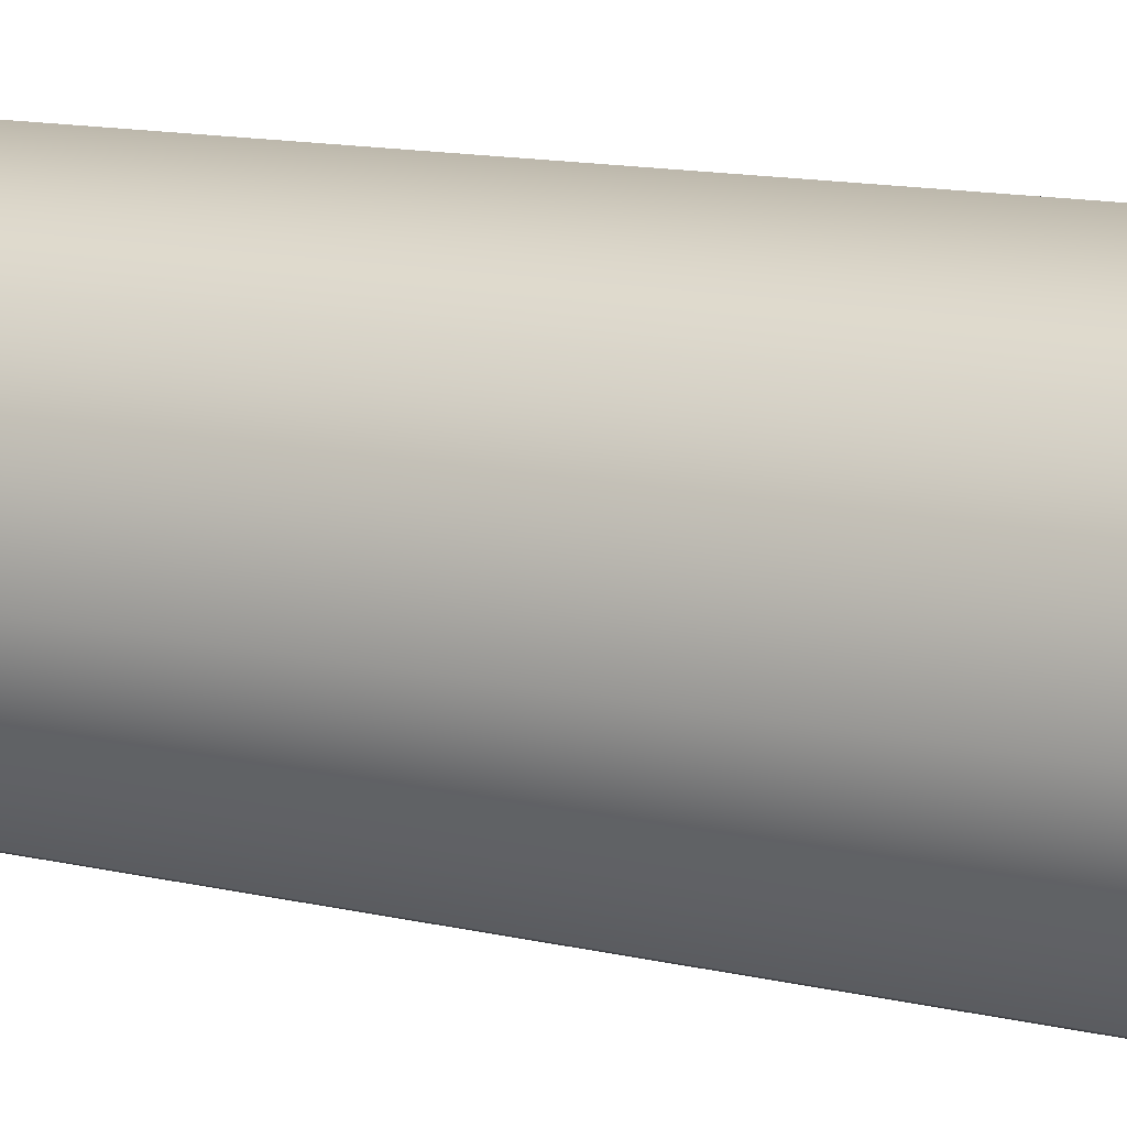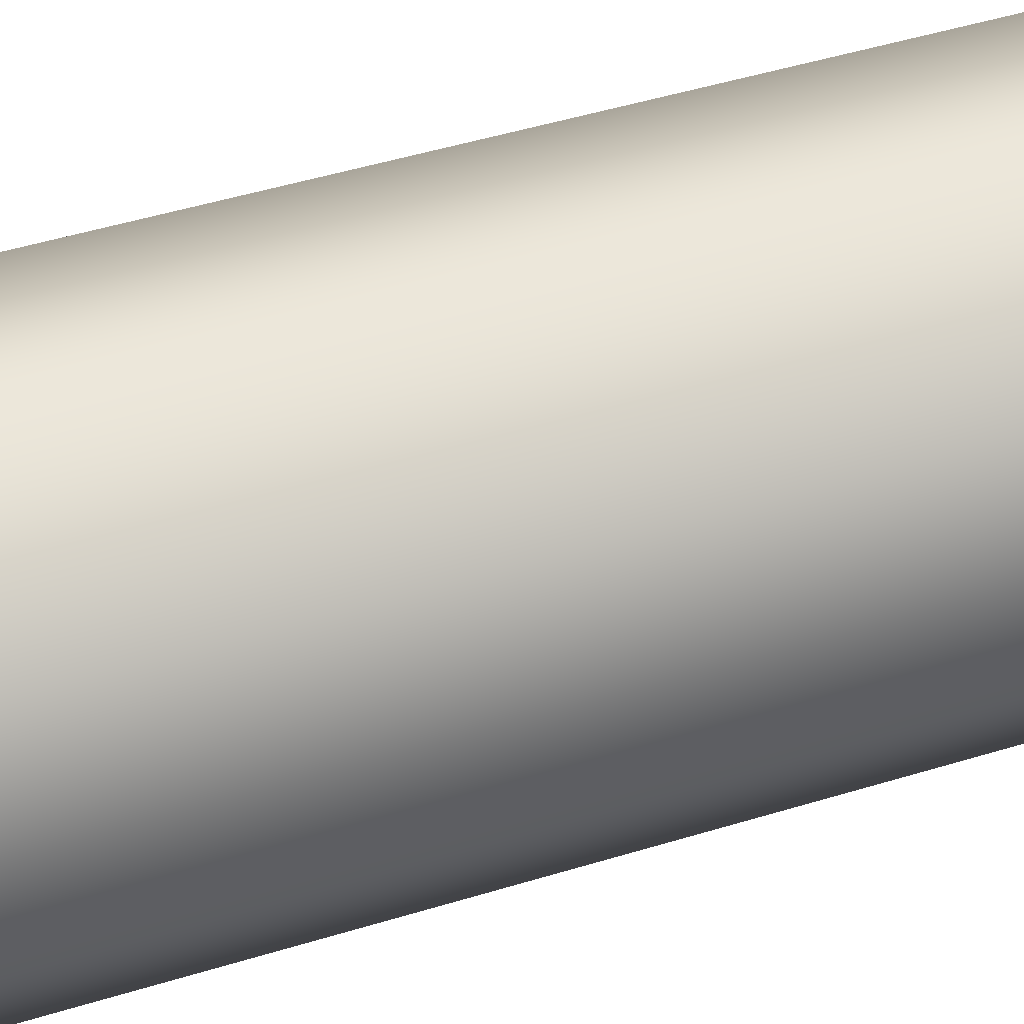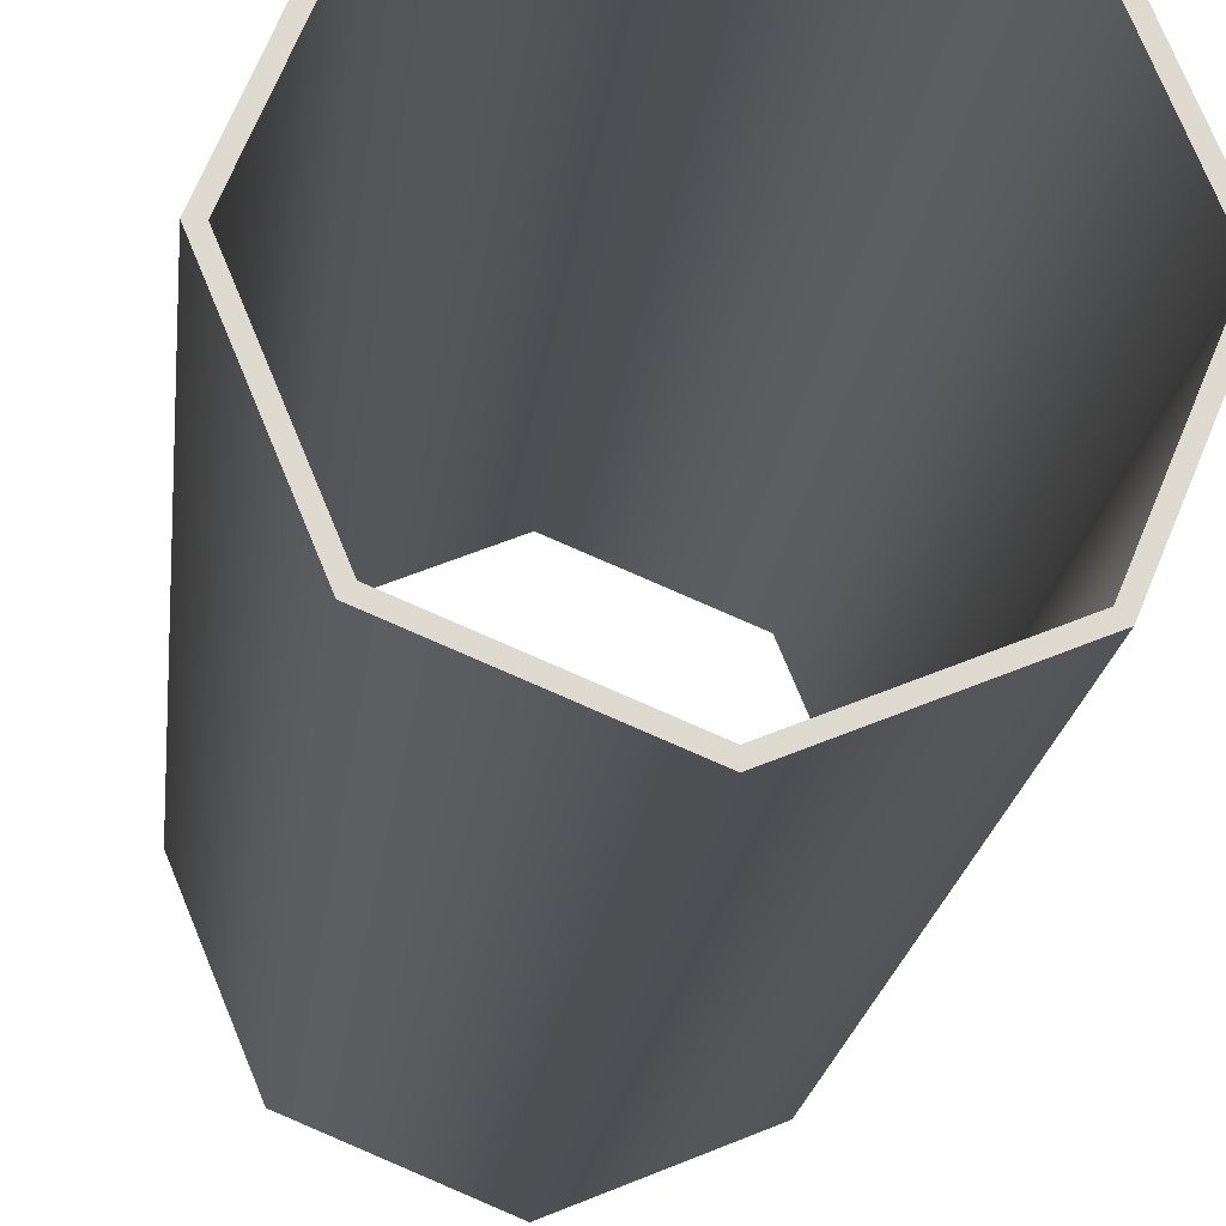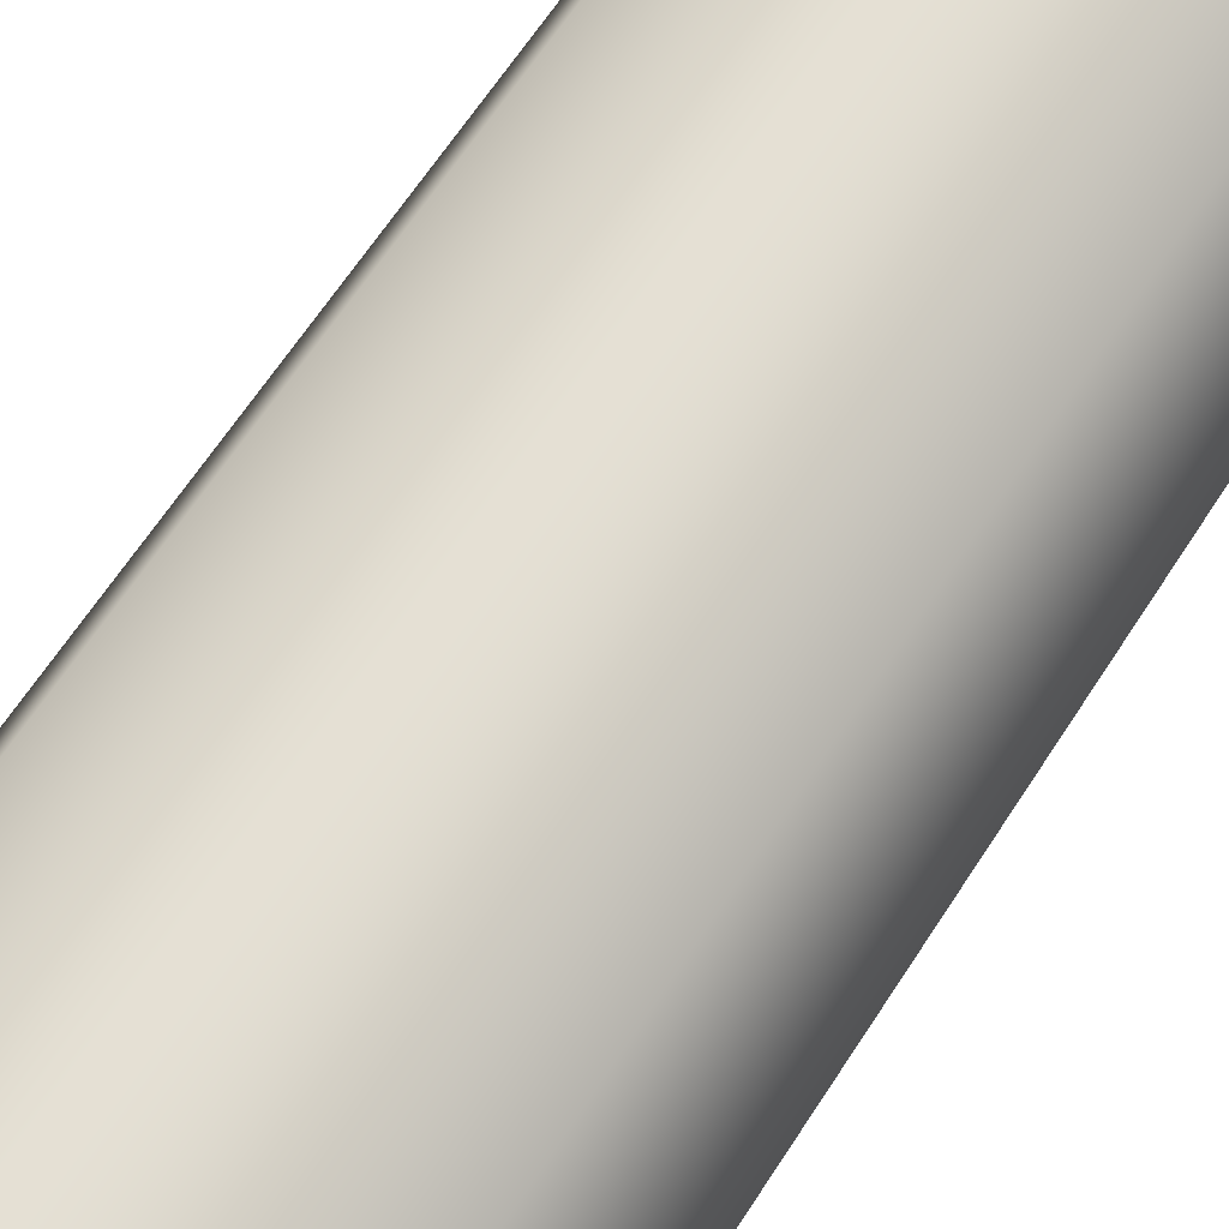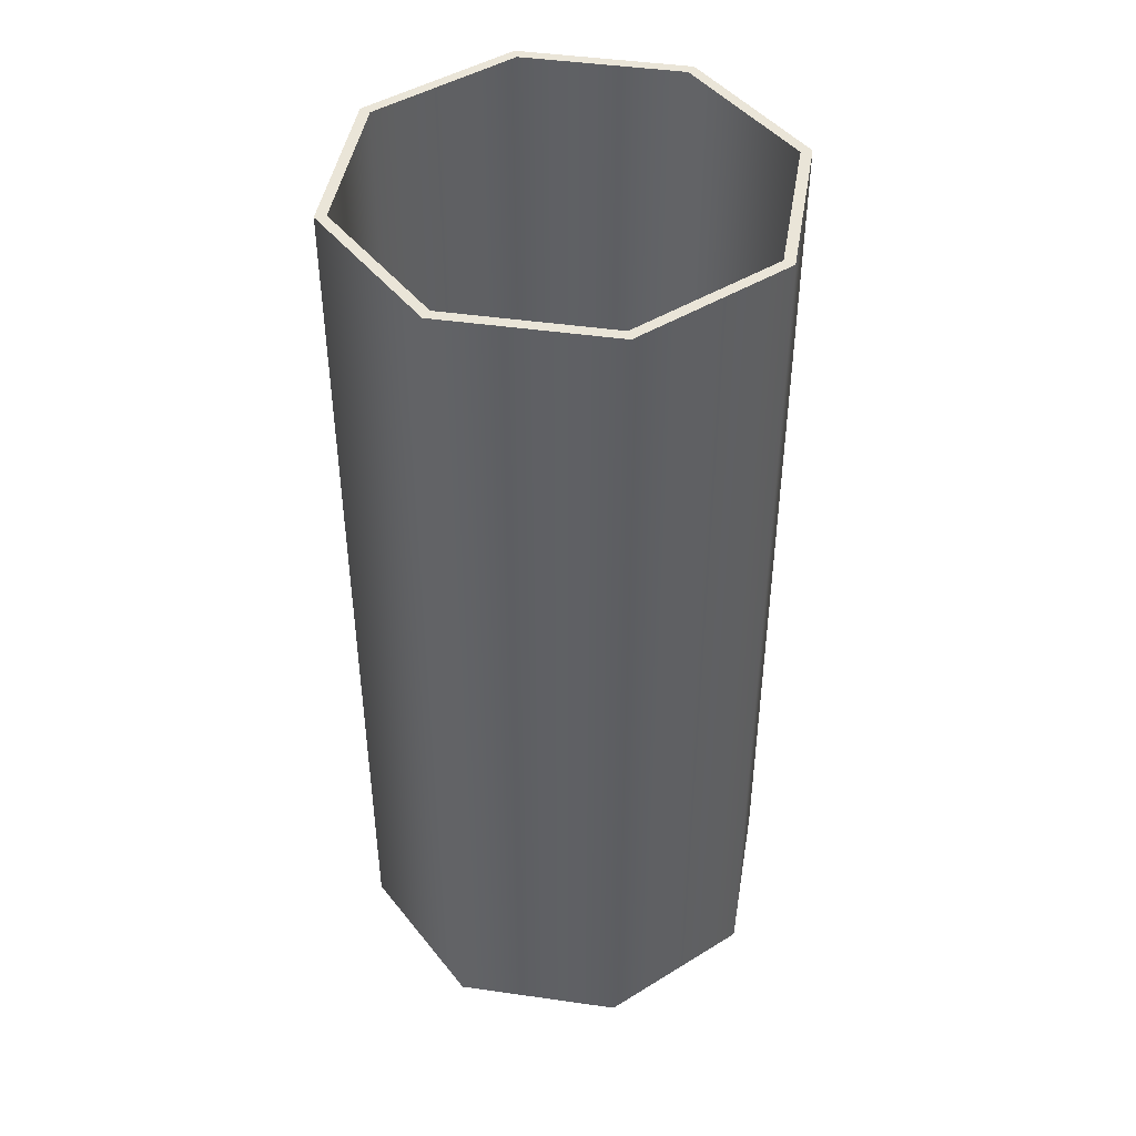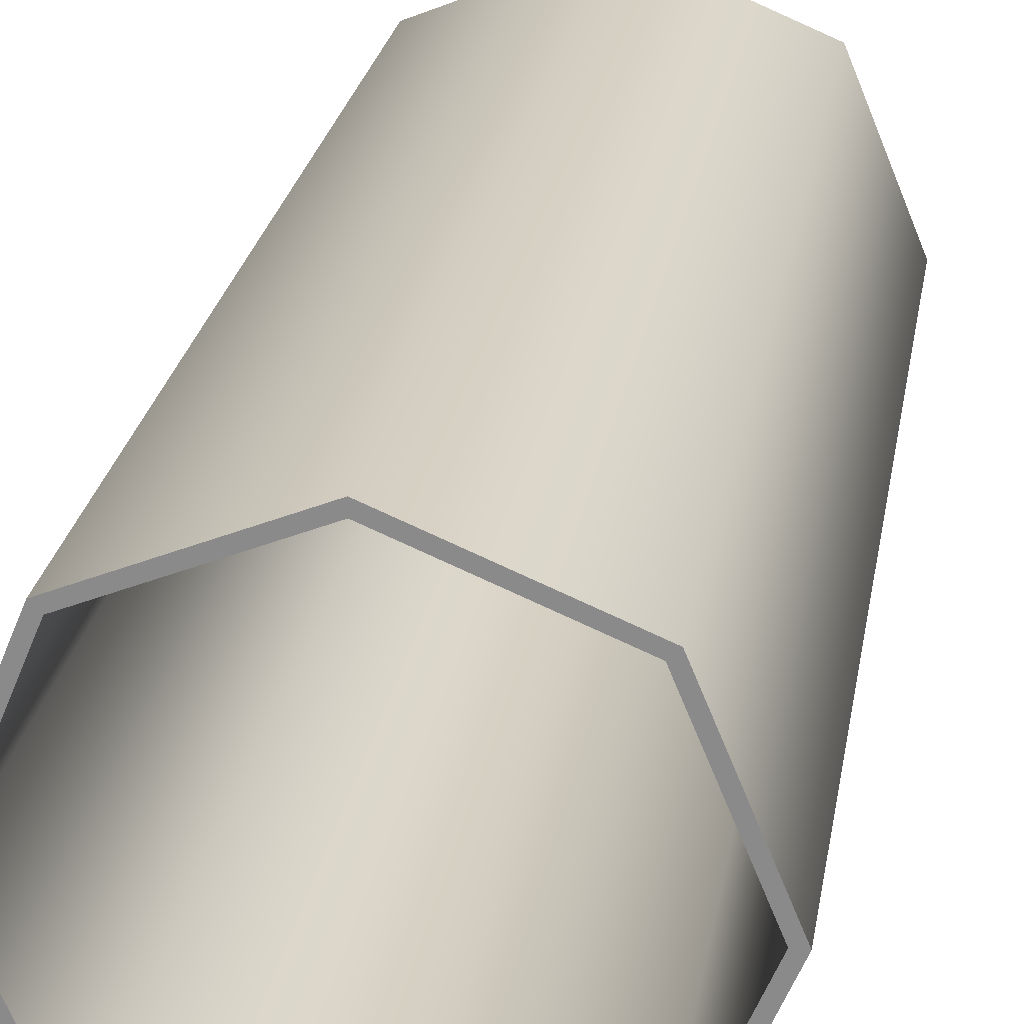
<metadata>
{"format":"obj","ext":"obj","renderer":"f3d","projection":"perspective","resolution":1024,"background":"white","views":[{"elev":14.6,"azim":-64.4,"up":"+Z"},{"elev":50.8,"azim":-108.3,"up":"+Z"},{"elev":-18.6,"azim":174.0,"up":"+Z"},{"elev":65.8,"azim":33.1,"up":"+Z"},{"elev":44.7,"azim":-13.1,"up":"+Y"},{"elev":24.8,"azim":-170.7,"up":"+Z"}]}
</metadata>
<code>
v 10.41 -1.5e-05 -10.41
v 0 -1.5e-05 -14.72
v -10.41 -1.5e-05 -10.41
v -14.72 -1.5e-05 0
v -10.41 -1.5e-05 10.41
v 0 -1.5e-05 14.72
v 10.41 -1.5e-05 10.41
v 14.72 -1.5e-05 0
v 10.41 65.55 -10.41
v 0 65.55 -14.72
v -10.41 65.55 -10.41
v -14.72 65.55 0
v -10.41 65.55 10.41
v 0 65.55 14.72
v 10.41 65.55 10.41
v 14.72 65.55 0
v 10.96 -1.5e-05 -10.96
v 0 -1.5e-05 -15.5
v 0 65.55 -15.5
v 10.96 65.55 -10.96
v -10.96 -1.5e-05 -10.96
v -10.96 65.55 -10.96
v -15.5 -1.5e-05 0
v -15.5 65.55 0
v -10.96 -1.5e-05 10.96
v -10.96 65.55 10.96
v 0 -1.5e-05 15.5
v 0 65.55 15.5
v 10.96 -1.5e-05 10.96
v 10.96 65.55 10.96
v 15.5 -1.5e-05 0
v 15.5 65.55 0
f 17 18 19 20
f 18 21 22 19
f 21 23 24 22
f 23 25 26 24
f 25 27 28 26
f 27 29 30 28
f 29 31 32 30
f 31 17 20 32
f 1 9 10 2
f 2 10 11 3
f 3 11 12 4
f 4 12 13 5
f 5 13 14 6
f 6 14 15 7
f 7 15 16 8
f 8 16 9 1
f 1 2 18 17
f 10 9 20 19
f 2 3 21 18
f 11 10 19 22
f 3 4 23 21
f 12 11 22 24
f 4 5 25 23
f 13 12 24 26
f 5 6 27 25
f 14 13 26 28
f 6 7 29 27
f 15 14 28 30
f 7 8 31 29
f 16 15 30 32
f 8 1 17 31
f 9 16 32 20

</code>
